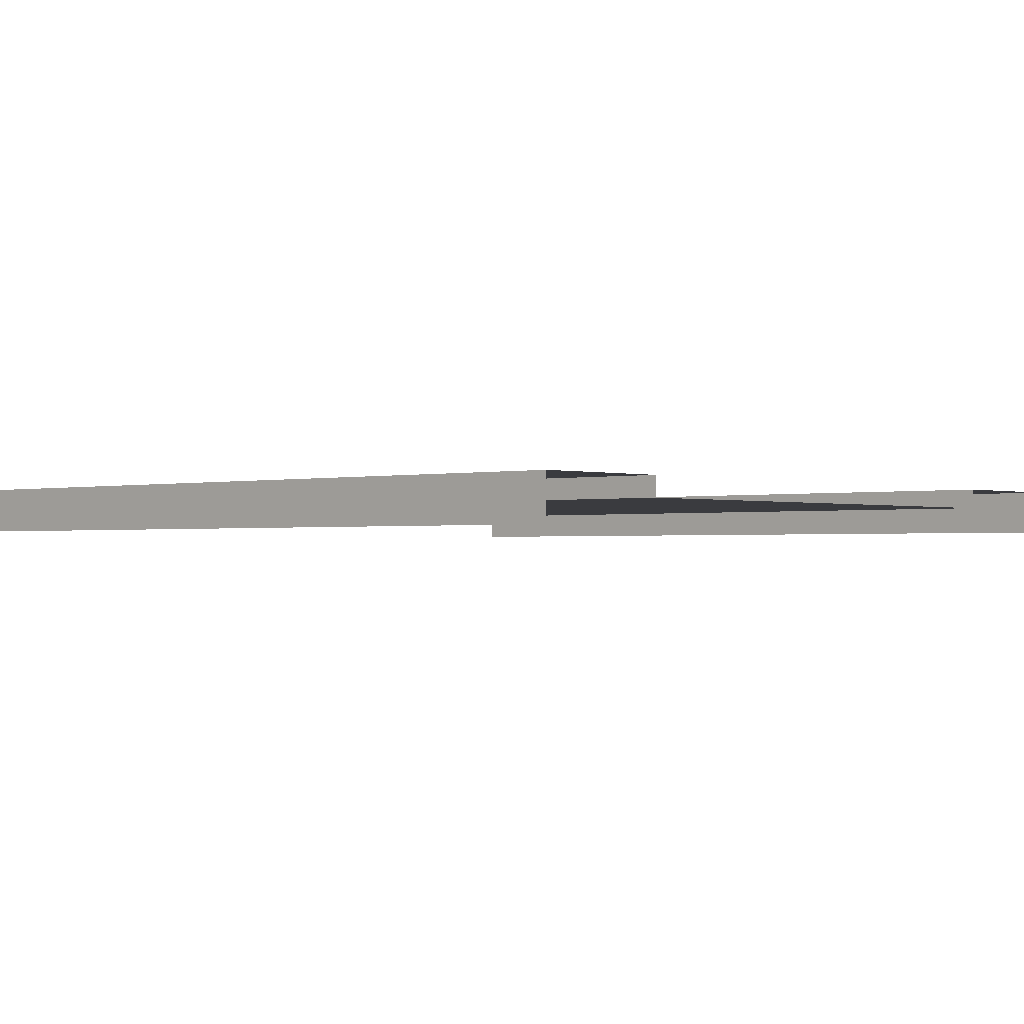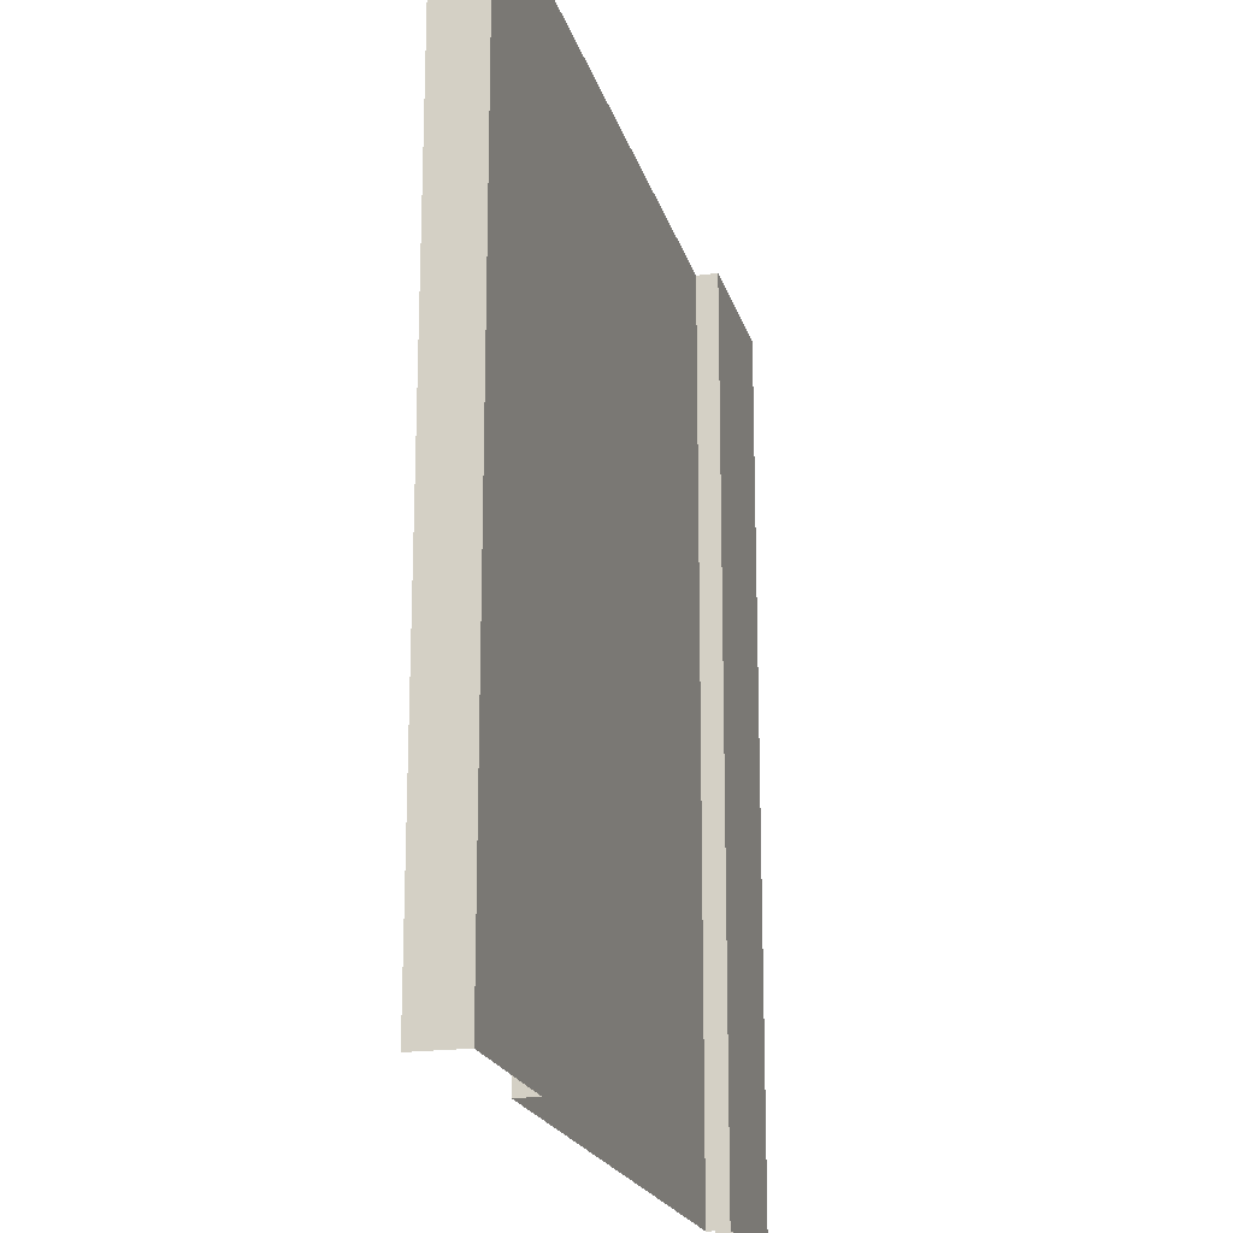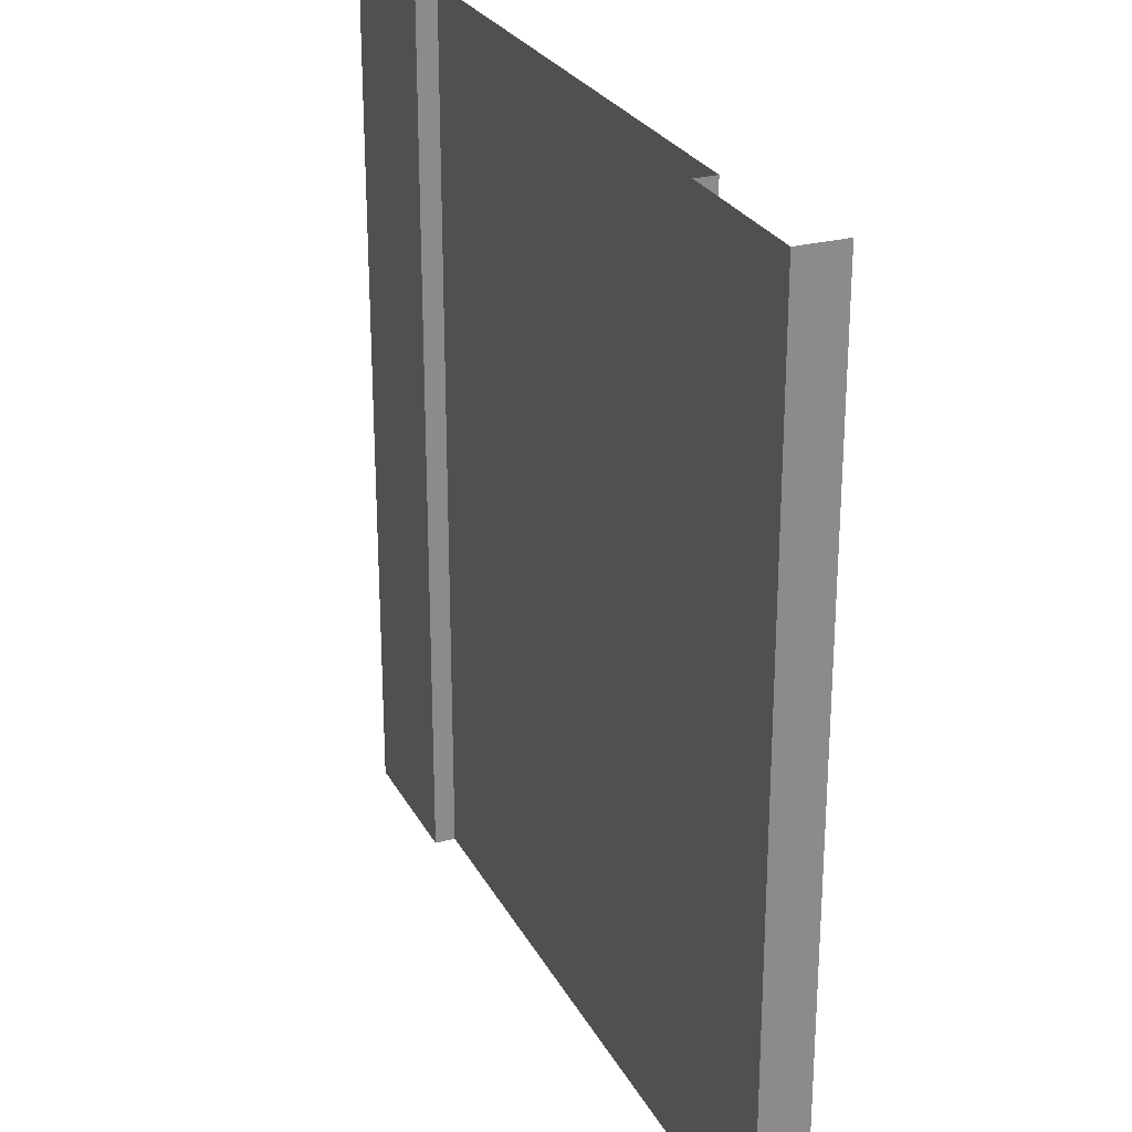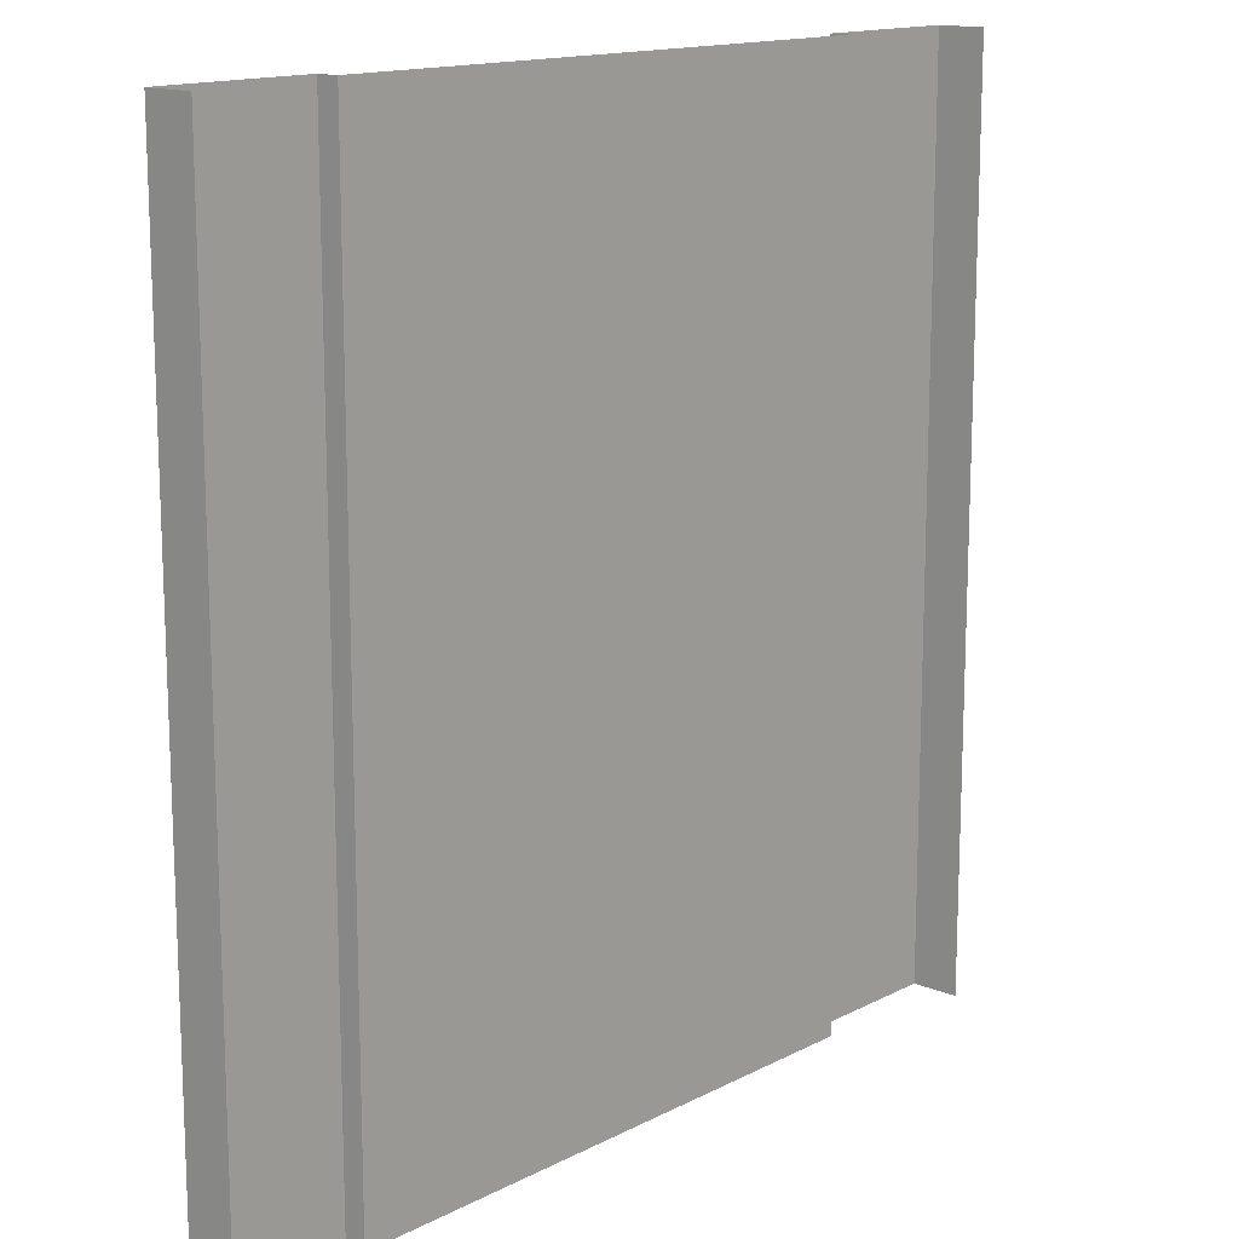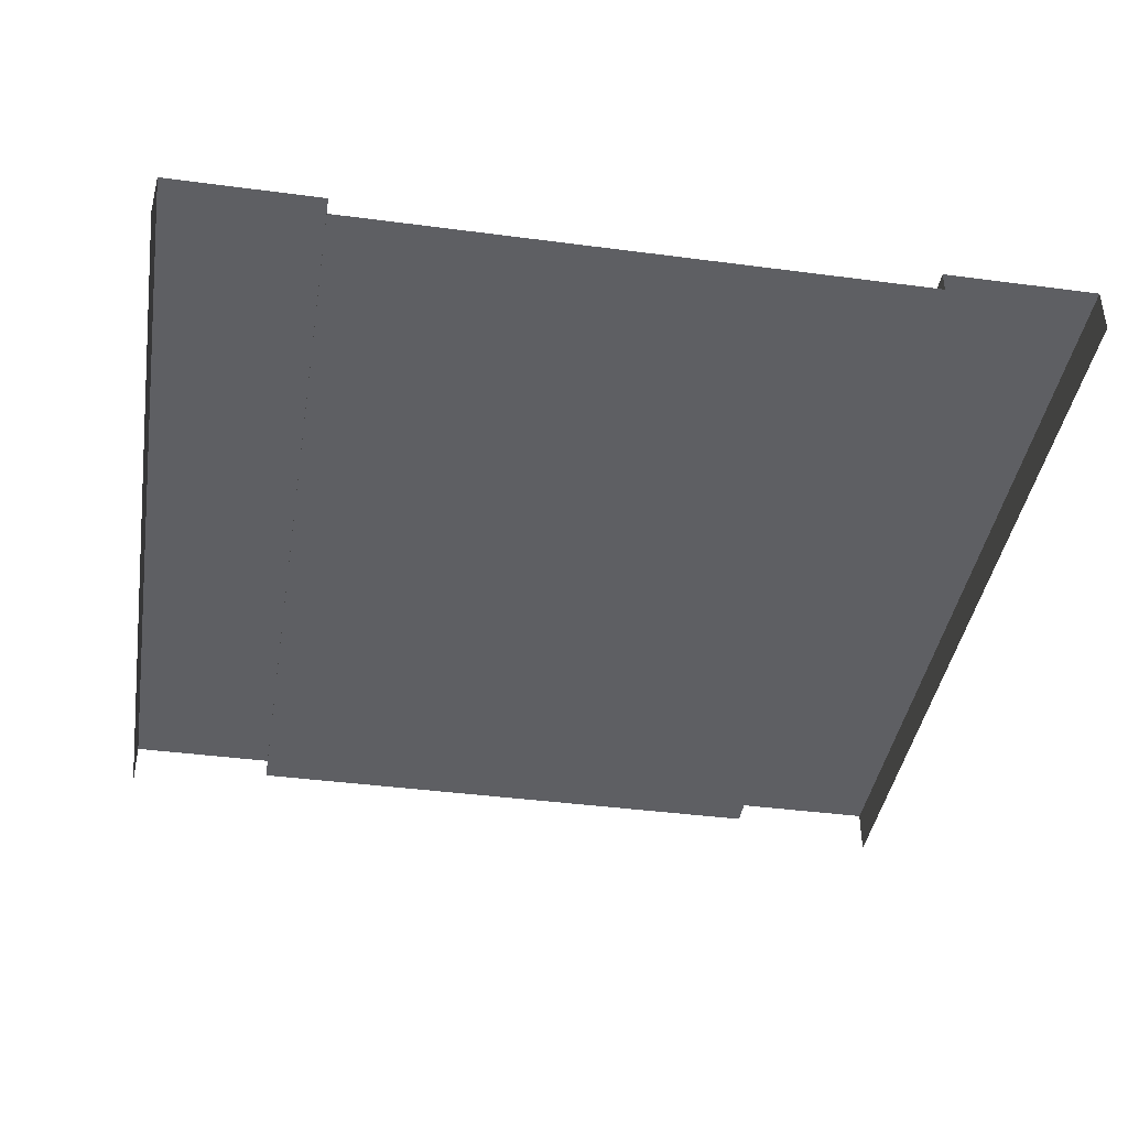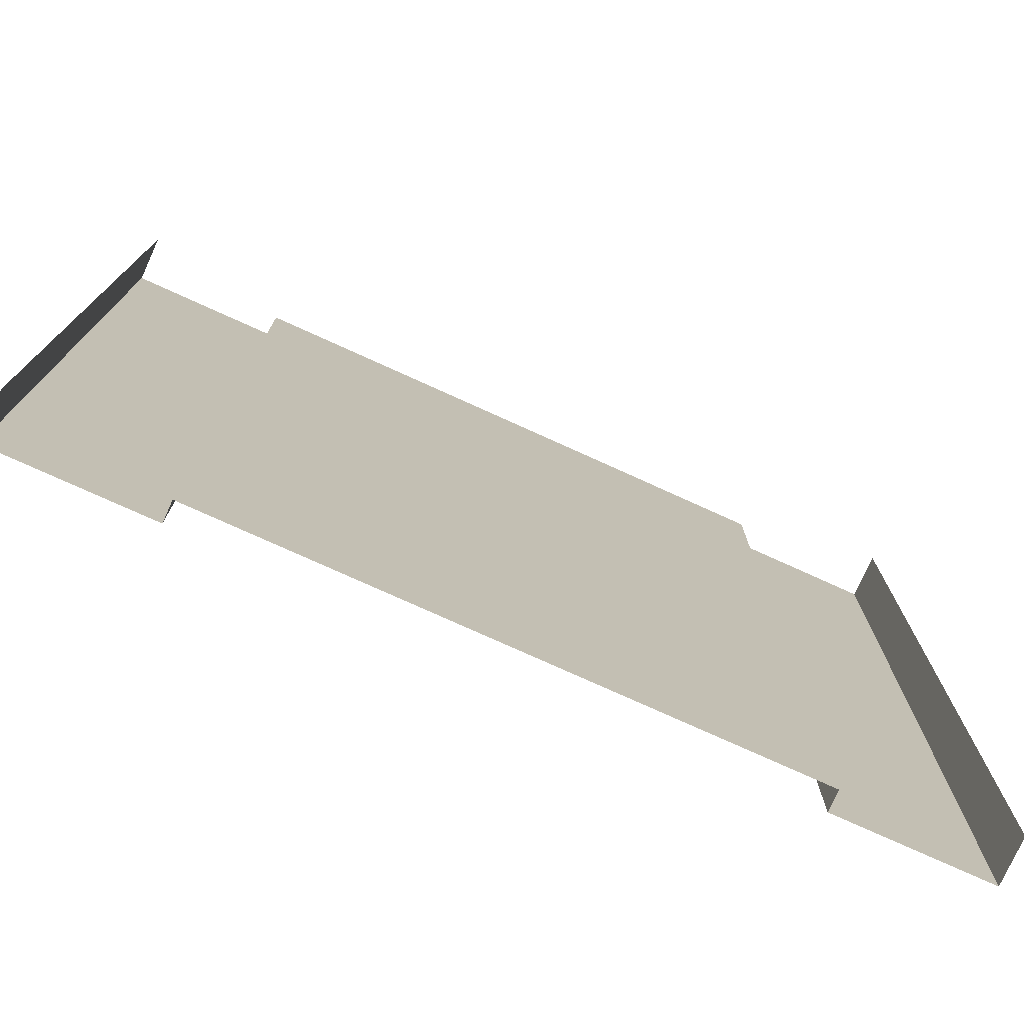
<metadata>
{"format":"obj","ext":"obj","renderer":"f3d","projection":"perspective","resolution":1024,"background":"white","views":[{"elev":-1.2,"azim":-47.7,"up":"+Y"},{"elev":-20.3,"azim":104.4,"up":"+Z"},{"elev":26.3,"azim":-112.7,"up":"+Z"},{"elev":14.5,"azim":-48.3,"up":"+Z"},{"elev":-40.6,"azim":-9.2,"up":"+Y"},{"elev":-76.4,"azim":-24.4,"up":"+Z"}]}
</metadata>
<code>
o Cube_Cube.001
v -3.262 0.1478 5
v -3.262 0.1478 -5
v 3.262 0.1478 5
v 3.262 0.1478 -5
v -3.262 0.1478 -1.667
v -3.262 0.1478 1.667
v 3.262 0.1478 1.667
v 3.262 0.1478 -1.667
v -0.3127 0.1478 2.287
v 0.3127 0.1478 2.287
v 0.3127 0.1478 4.38
v -0.3127 0.1478 4.38
v -0.3127 0.1478 -4.38
v 0.3127 0.1478 -4.38
v 0.3127 0.1478 -2.287
v -0.3127 0.1478 -2.287
v -0.3127 0.1478 -1.046
v 0.3127 0.1478 -1.046
v 0.3127 0.1478 1.046
v -0.3127 0.1478 1.046
v -5 0.1478 1.667
v -5 0.1478 5
v -5 -0.1478 5
v -5 -0.1478 -1.667
v -5 -0.1478 -5
v -5 0.1478 -5
v 5 -0.1478 -5
v 5 0.1478 -5
v 5 0.1478 -1.667
v 5 -0.1478 1.667
v 5 -0.1478 5
v 5 0.1478 5
v -5 0.1478 -1.667
v -5 -0.1478 1.667
v 5 0.1478 1.667
v 5 -0.1478 -1.667
v -3.262 0.3852 1.667
v -3.262 0.3852 5
v 3.262 0.3852 -1.667
v 3.262 0.3852 -5
v -3.262 0.3852 -5
v -3.262 0.3852 -1.667
v 3.262 0.3852 5
v 3.262 0.3852 1.667
v -5 0.3852 -1.667
v -5 0.3852 1.667
v -5 0.3852 5
v 5 0.3852 -1.667
v 5 0.3852 -5
v -5 0.3852 -5
v 5 0.3852 5
v 5 0.3852 1.667
v -3.262 0.1478 1.667
v -3.262 0.1478 1.667
v -3.262 0.1478 1.667
v -3.262 0.1478 1.667
v -3.262 0.1478 1.667
v -3.262 0.1478 1.667
v -3.262 0.1478 1.667
v -3.262 0.1478 1.667
v -3.262 0.1478 5
v -3.262 0.1478 5
v -3.262 0.1478 5
v -3.262 0.1478 5
v 3.262 0.1478 -5
v 3.262 0.1478 -5
v 3.262 0.1478 -5
v 3.262 0.1478 -5
v -3.262 0.1478 -5
v -3.262 0.1478 -5
v 3.262 0.1478 -1.667
v 3.262 0.1478 -1.667
v 3.262 0.1478 -1.667
v 3.262 0.1478 -1.667
v 3.262 0.1478 -1.667
v 3.262 0.1478 -1.667
v 3.262 0.1478 -1.667
v 3.262 0.1478 -1.667
v 3.262 0.1478 5
v 3.262 0.1478 5
v -3.262 0.1478 -1.667
v -3.262 0.1478 -1.667
v -3.262 0.1478 -1.667
v -3.262 0.1478 -1.667
v -3.262 0.1478 -1.667
v -3.262 0.1478 -1.667
v -3.262 0.1478 -1.667
v -3.262 0.1478 -1.667
v -3.262 0.1478 -1.667
v 3.262 0.1478 1.667
v 3.262 0.1478 1.667
v 3.262 0.1478 1.667
v 3.262 0.1478 1.667
v 3.262 0.1478 1.667
v 3.262 0.1478 1.667
v 3.262 0.1478 1.667
v 3.262 0.1478 1.667
v 3.262 0.1478 1.667
v -3.262 0.3852 -5
v -3.262 0.3852 -5
v 0.3127 0.1478 2.287
v 0.3127 0.1478 2.287
v 0.3127 0.1478 2.287
v -0.3127 0.1478 2.287
v -0.3127 0.1478 2.287
v -0.3127 0.1478 2.287
v -0.3127 0.1478 4.38
v -0.3127 0.1478 4.38
v -0.3127 0.1478 4.38
v -0.3127 0.1478 4.38
v 0.3127 0.1478 4.38
v 0.3127 0.1478 4.38
v 0.3127 0.1478 4.38
v 0.3127 0.1478 4.38
v 0.3127 0.1478 -4.38
v 0.3127 0.1478 -4.38
v 0.3127 0.1478 -4.38
v 0.3127 0.1478 -4.38
v -0.3127 0.1478 -4.38
v -0.3127 0.1478 -4.38
v -0.3127 0.1478 -4.38
v -0.3127 0.1478 -4.38
v -0.3127 0.1478 -2.287
v -0.3127 0.1478 -2.287
v -0.3127 0.1478 -2.287
v 0.3127 0.1478 -2.287
v 0.3127 0.1478 -2.287
v 0.3127 0.1478 -2.287
v 0.3127 0.1478 -1.046
v 0.3127 0.1478 -1.046
v 0.3127 0.1478 -1.046
v 0.3127 0.1478 -1.046
v -0.3127 0.1478 -1.046
v -0.3127 0.1478 -1.046
v -0.3127 0.1478 -1.046
v -0.3127 0.1478 1.046
v -0.3127 0.1478 1.046
v -0.3127 0.1478 1.046
v -0.3127 0.1478 1.046
v 0.3127 0.1478 1.046
v 0.3127 0.1478 1.046
v 0.3127 0.1478 1.046
v -5 0.1478 1.667
v -5 0.1478 1.667
v -5 0.1478 1.667
v -5 0.1478 1.667
v -5 0.1478 1.667
v -5 0.1478 5
v -5 -0.1478 5
v -5 -0.1478 -1.667
v -5 -0.1478 -1.667
v -5 0.1478 -5
v -5 0.1478 -5
v -5 0.1478 -5
v 5 -0.1478 -5
v 5 0.1478 -5
v 5 0.1478 -1.667
v 5 0.1478 -1.667
v 5 0.1478 -1.667
v 5 0.1478 -1.667
v 5 0.1478 -1.667
v 5 -0.1478 1.667
v 5 -0.1478 1.667
v 5 0.1478 5
v 5 0.1478 5
v 5 0.1478 5
v -5 0.1478 -1.667
v -5 0.1478 -1.667
v -5 0.1478 -1.667
v -5 0.1478 -1.667
v -5 0.1478 -1.667
v -5 -0.1478 1.667
v -5 -0.1478 1.667
v 5 0.1478 1.667
v 5 0.1478 1.667
v 5 0.1478 1.667
v 5 0.1478 1.667
v 5 0.1478 1.667
v 5 -0.1478 -1.667
v 5 -0.1478 -1.667
v -3.262 0.3852 -1.667
v -3.262 0.3852 -1.667
v -3.262 0.3852 -1.667
v -3.262 0.3852 -1.667
v -3.262 0.3852 -1.667
v -3.262 0.3852 5
v -3.262 0.3852 5
v -5 0.3852 5
v -5 0.3852 5
v -3.262 0.3852 1.667
v -3.262 0.3852 1.667
v -3.262 0.3852 1.667
v -3.262 0.3852 1.667
v -3.262 0.3852 1.667
v 3.262 0.3852 -1.667
v 3.262 0.3852 -1.667
v 3.262 0.3852 -1.667
v 3.262 0.3852 -1.667
v 3.262 0.3852 -1.667
v 3.262 0.3852 -5
v 3.262 0.3852 -5
v 3.262 0.3852 5
v 3.262 0.3852 5
v 3.262 0.3852 1.667
v 3.262 0.3852 1.667
v 3.262 0.3852 1.667
v 3.262 0.3852 1.667
v 3.262 0.3852 1.667
v -5 0.3852 -1.667
v -5 0.3852 -1.667
v -5 0.3852 -1.667
v -5 0.3852 -1.667
v -5 0.3852 -1.667
v -5 0.3852 1.667
v -5 0.3852 1.667
v -5 0.3852 1.667
v -5 0.3852 1.667
v -5 0.3852 1.667
v 5 0.3852 -1.667
v 5 0.3852 -1.667
v 5 0.3852 -1.667
v 5 0.3852 -1.667
v 5 0.3852 -1.667
v 5 0.3852 -5
v 5 0.3852 -5
v -5 0.3852 -5
v -5 0.3852 -5
v 5 0.3852 5
v 5 0.3852 5
v 5 0.3852 1.667
v 5 0.3852 1.667
v 5 0.3852 1.667
v 5 0.3852 1.667
v 5 0.3852 1.667
f 101 104 107
f 115 119 123
f 129 133 136
f 54 82 181
f 92 55 105
f 7 10 11
f 62 79 114
f 53 61 12
f 65 69 120
f 71 66 14
f 83 73 15
f 5 16 13
f 8 85 134
f 91 72 18
f 6 96 19
f 88 60 20
f 24 167 153
f 30 174 165
f 155 156 157
f 36 158 175
f 149 148 143
f 34 144 168
f 161 28 49
f 32 176 233
f 89 2 99
f 37 184 209
f 42 41 227
f 200 195 221
f 187 190 46
f 204 202 229
f 196 205 52
f 35 29 48
f 4 76 197
f 1 59 194
f 147 22 188
f 26 169 212
f 98 3 203
f 33 21 218
f 78 97 44
f 102 108 111
f 116 124 126
f 130 137 140
f 57 183 191
f 93 106 103
f 90 112 80
f 63 113 109
f 58 110 9
f 67 121 117
f 74 118 127
f 84 128 125
f 81 122 70
f 75 135 131
f 94 132 141
f 56 142 138
f 86 139 17
f 150 152 25
f 162 164 31
f 27 159 179
f 180 177 163
f 23 145 172
f 173 170 151
f 160 224 219
f 166 230 228
f 87 100 182
f 192 211 215
f 185 226 210
f 201 222 225
f 38 214 189
f 206 51 232
f 198 231 220
f 178 223 234
f 68 199 40
f 64 193 186
f 146 47 216
f 154 213 50
f 95 43 207
f 171 217 45
f 77 208 39

</code>
